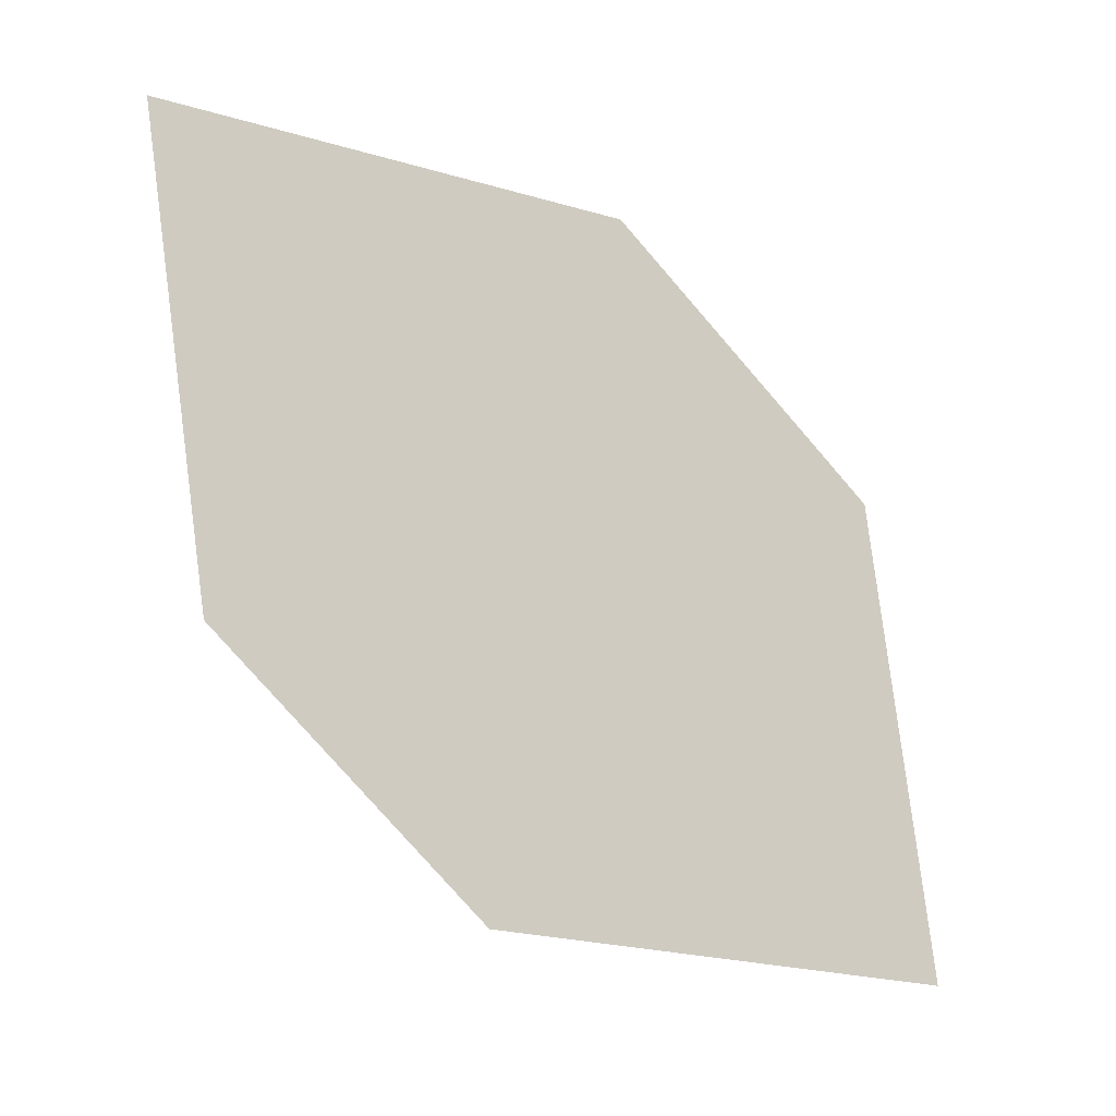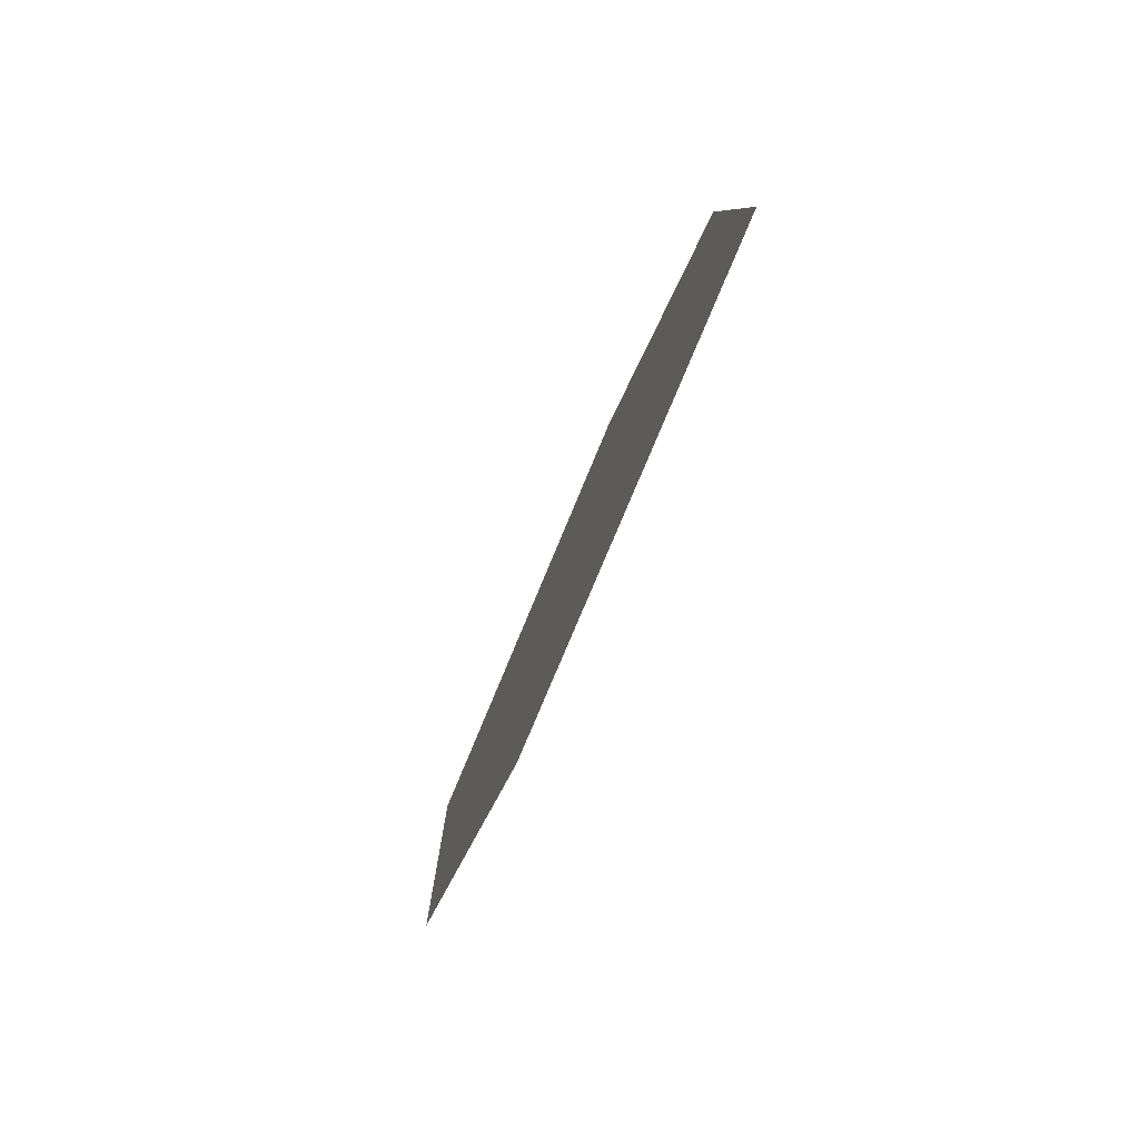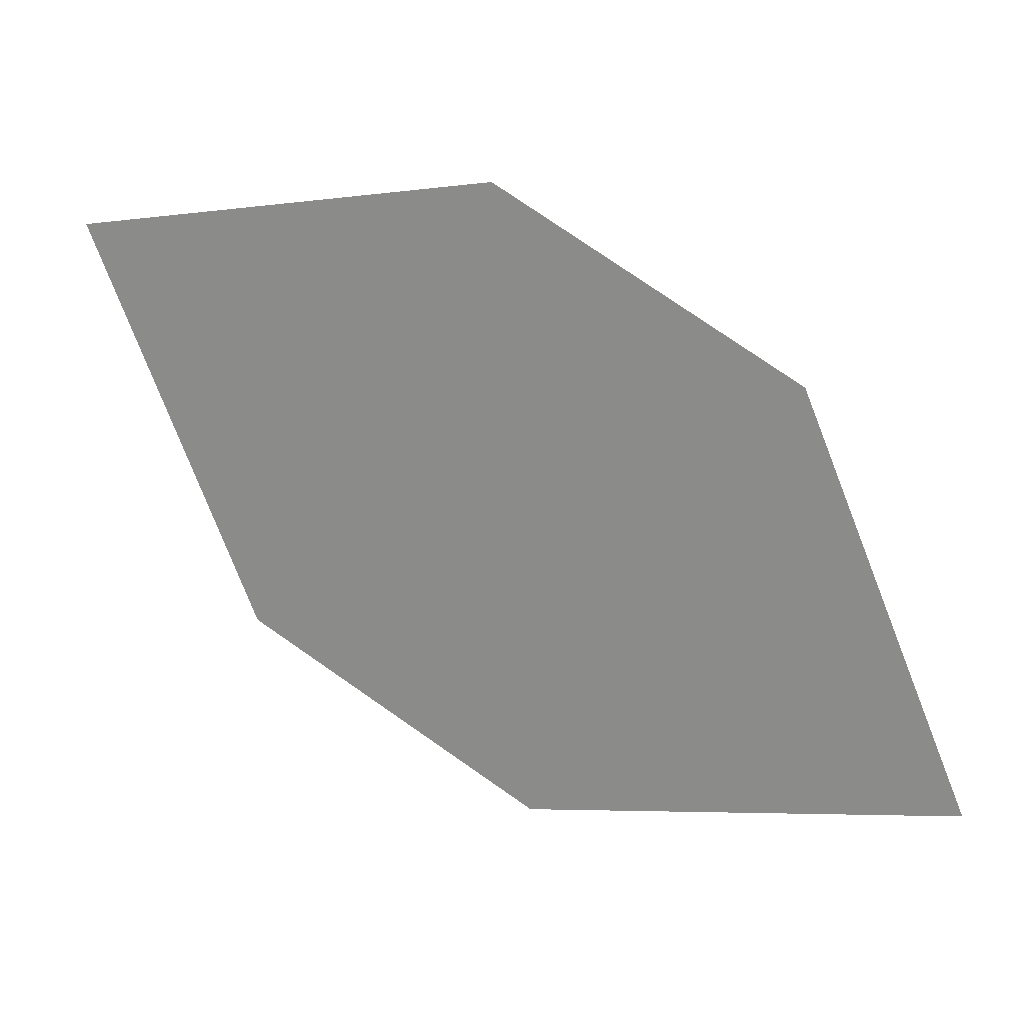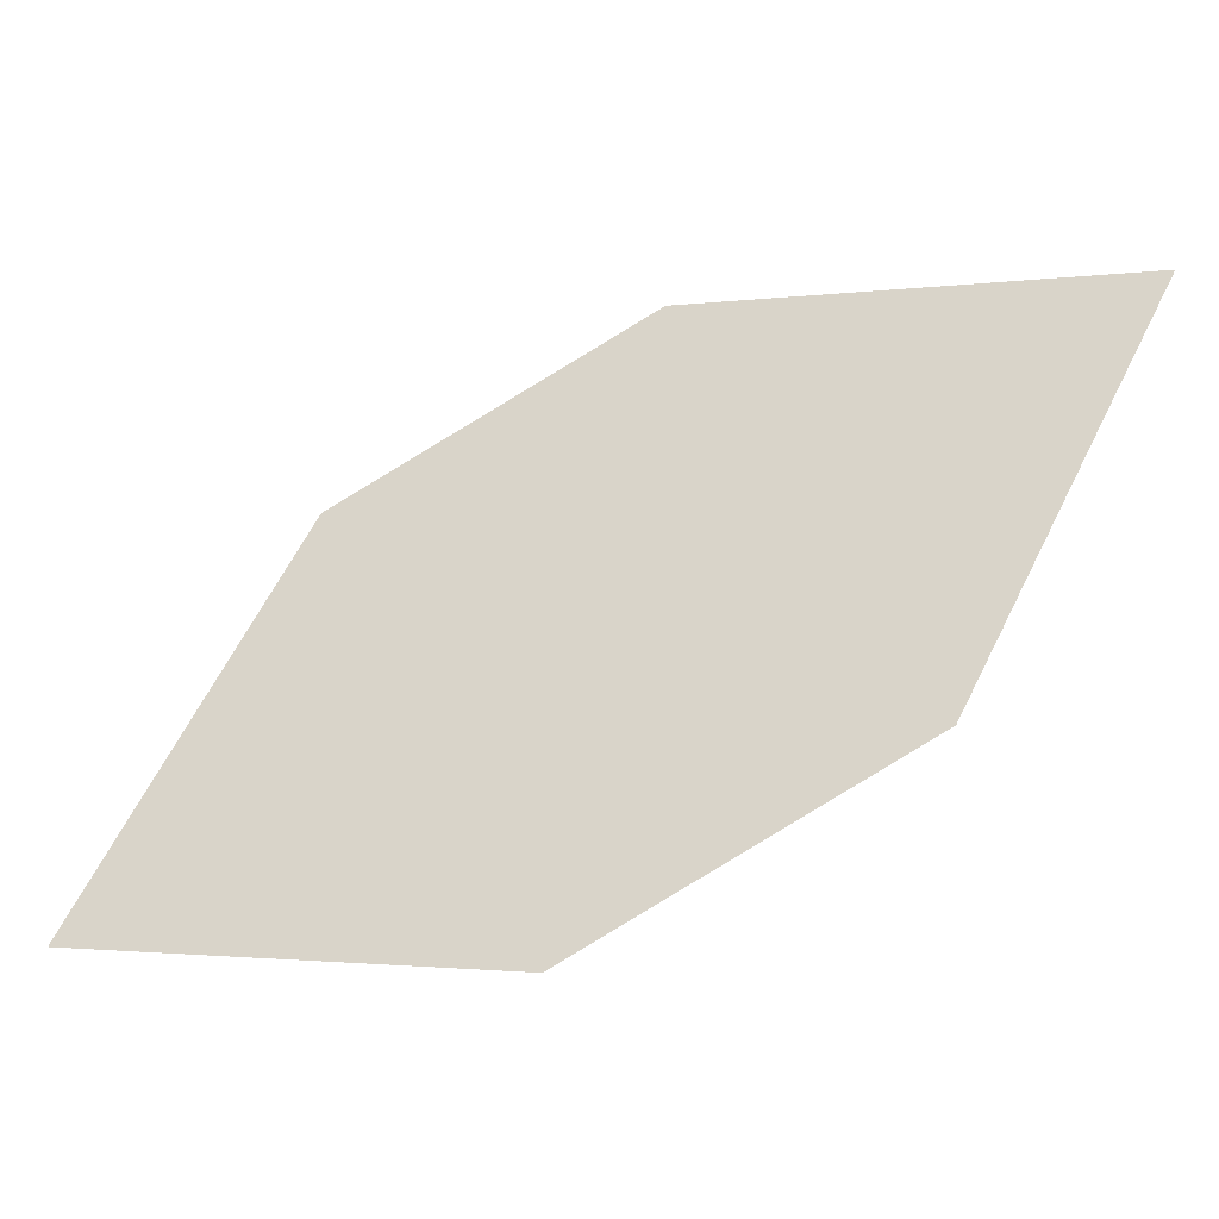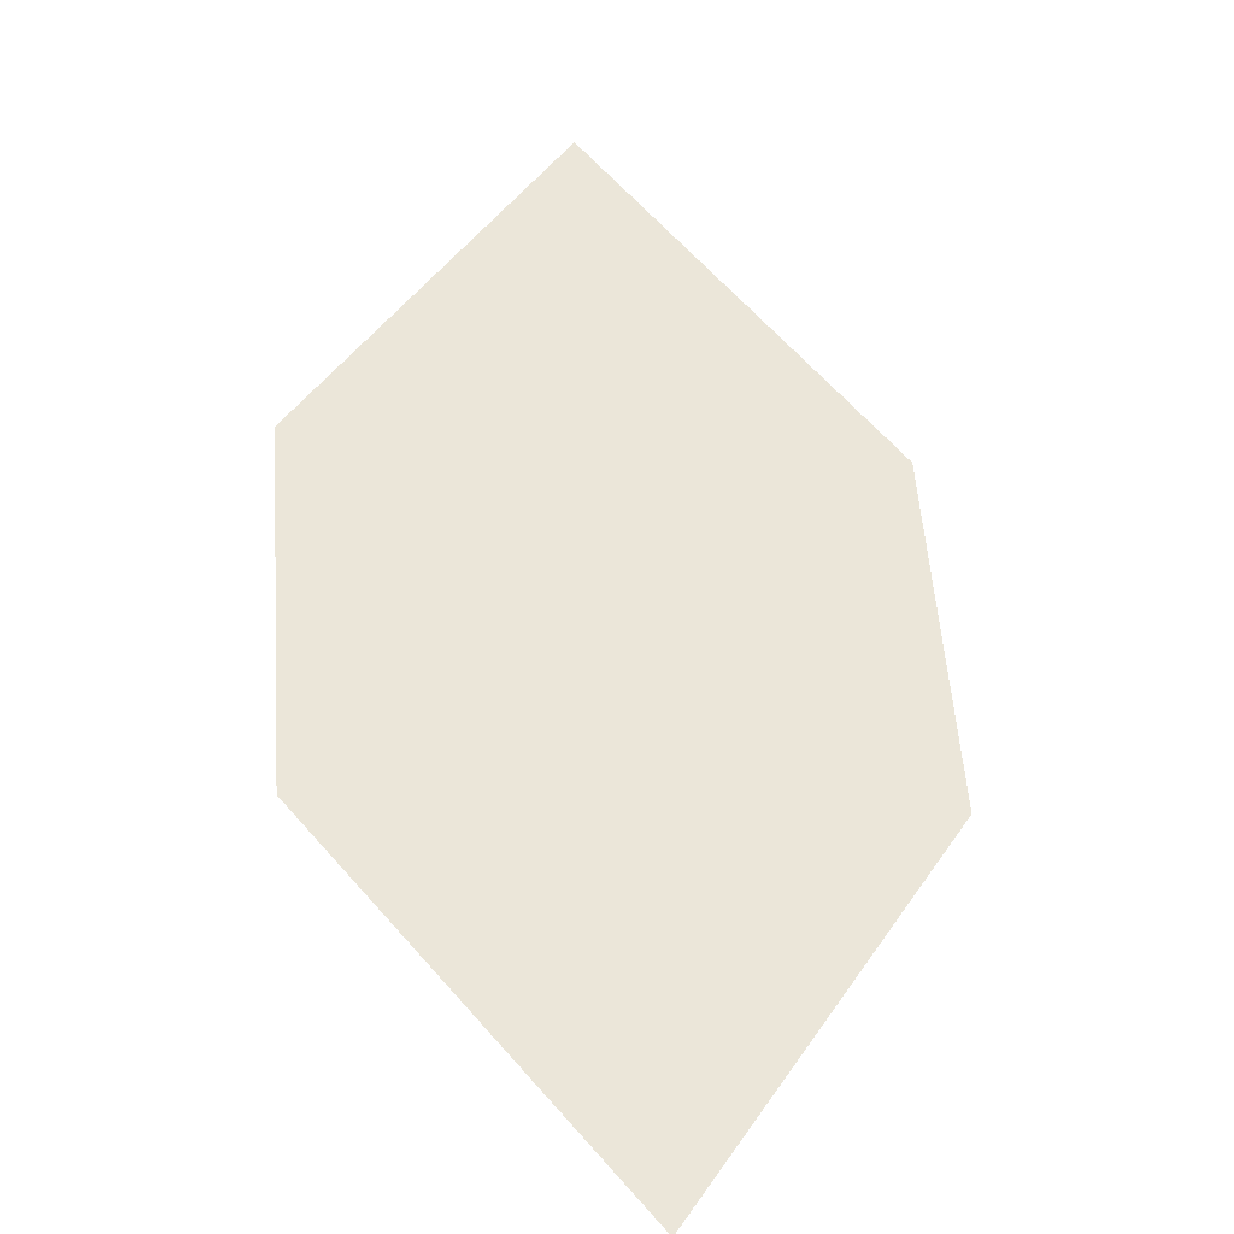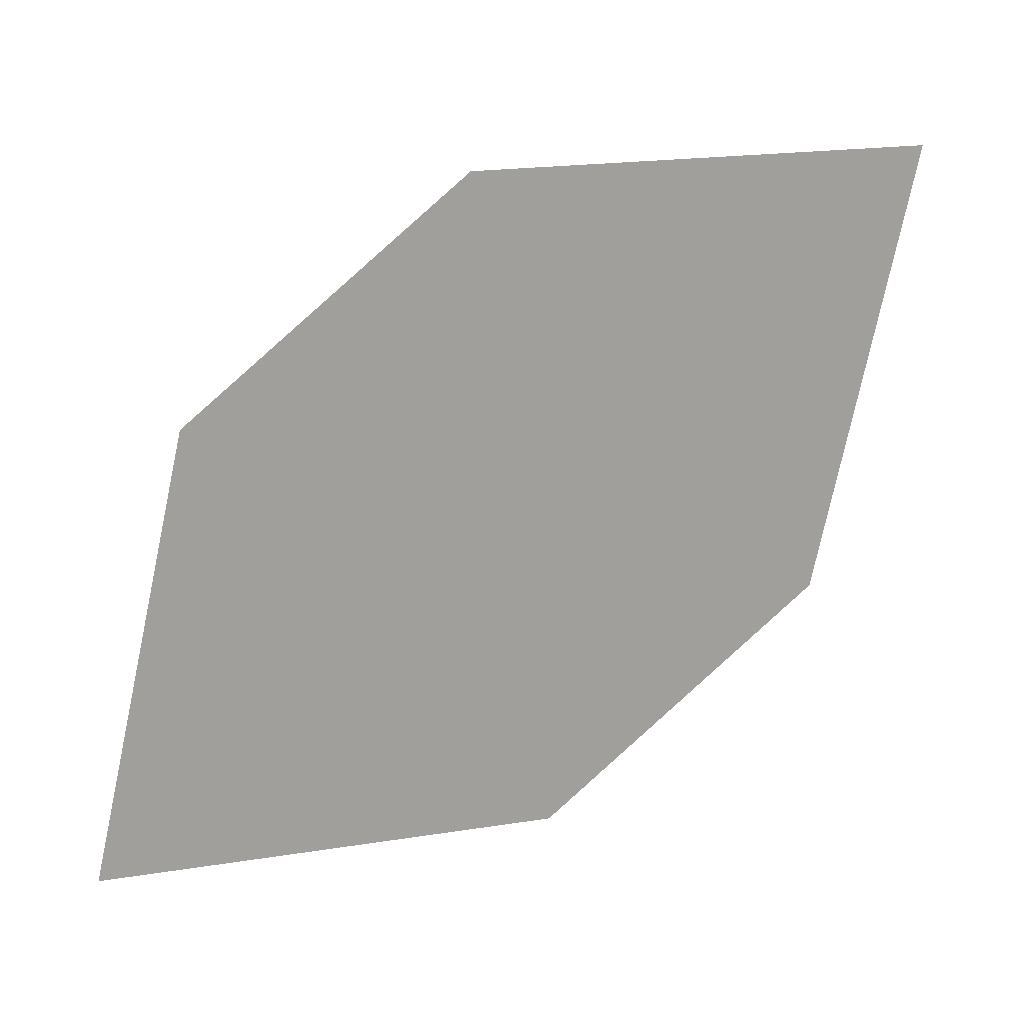
<metadata>
{"format":"obj","ext":"obj","renderer":"f3d","projection":"perspective","resolution":1024,"background":"white","views":[{"elev":-37.2,"azim":169.9,"up":"+Y"},{"elev":1.8,"azim":105.0,"up":"+Y"},{"elev":-49.3,"azim":10.5,"up":"+Z"},{"elev":-15.4,"azim":41.0,"up":"+Y"},{"elev":30.6,"azim":118.6,"up":"+Z"},{"elev":41.2,"azim":0.0,"up":"+Y"}]}
</metadata>
<code>
o leaves.107
v -0.2616 -0.0565 1.258
v -0.3028 -0.05204 1.269
v -0.3368 -0.1061 1.303
v -0.2706 -0.09404 1.277
v -0.2957 -0.1106 1.292
v -0.3279 -0.06859 1.284
f 1 2 6 3
f 1 3 5 4

</code>
